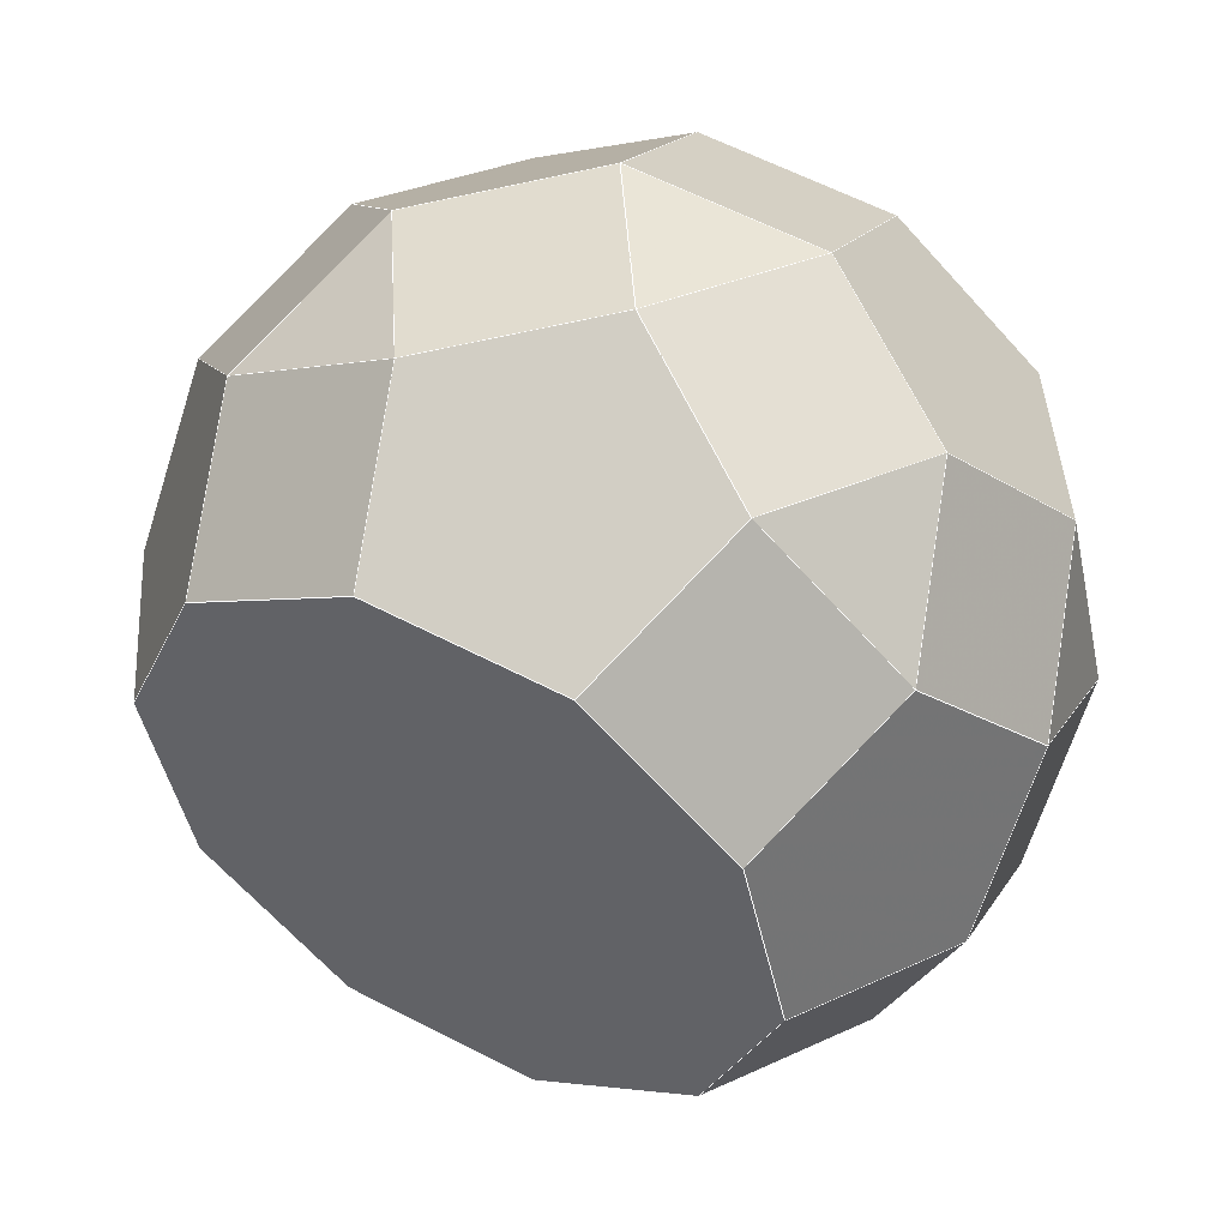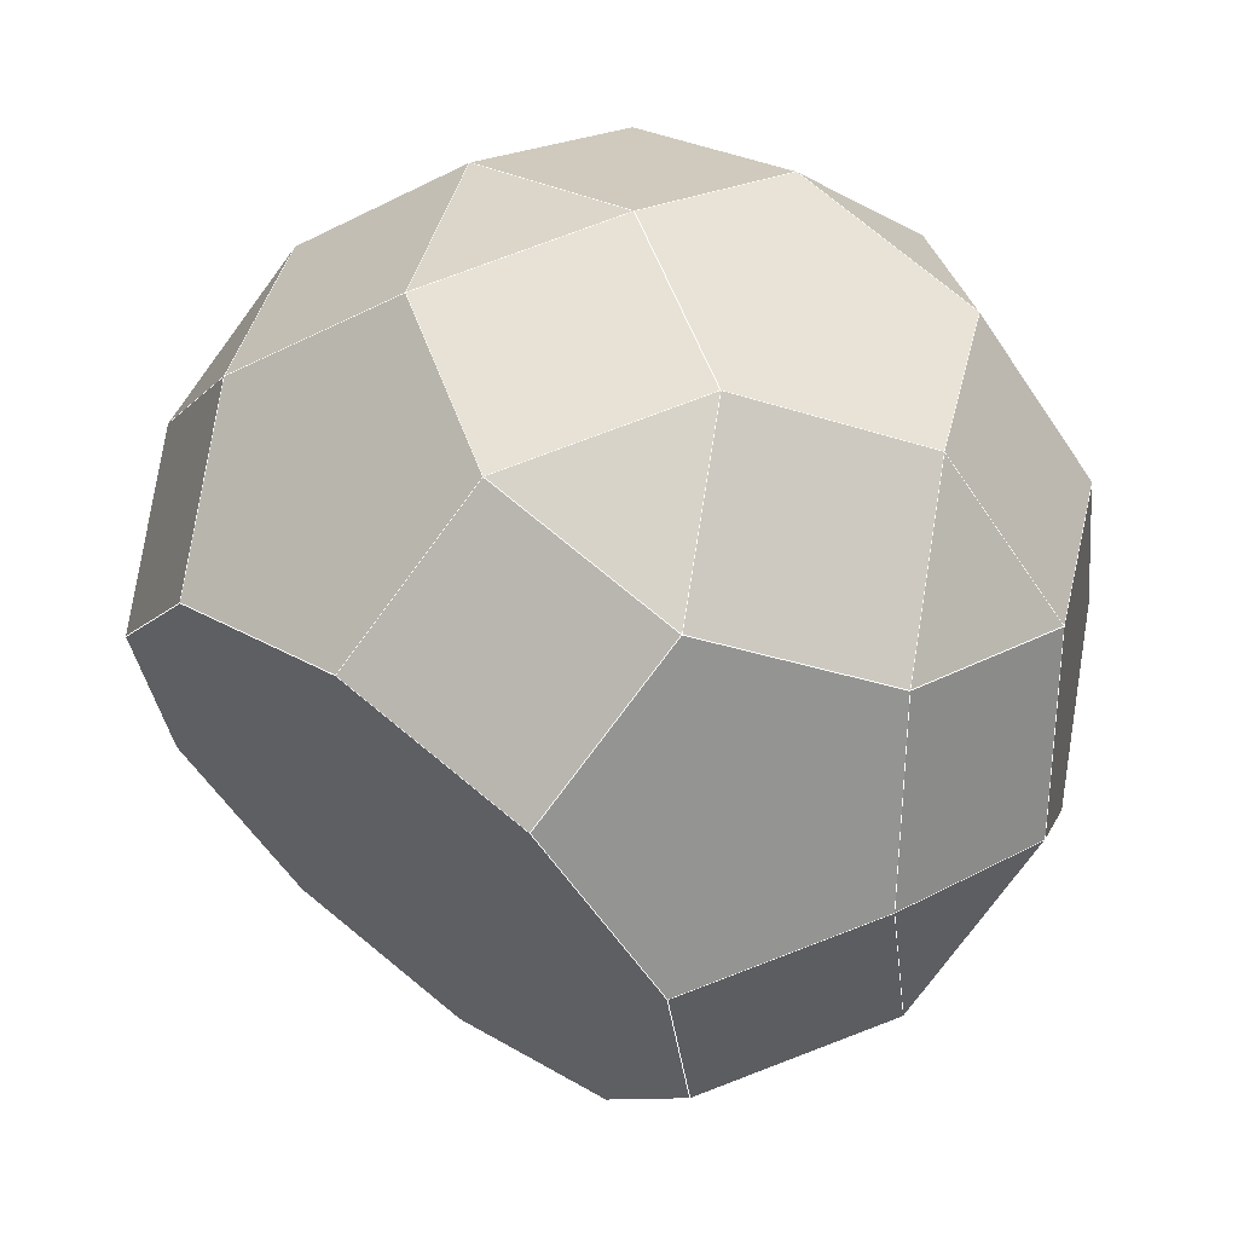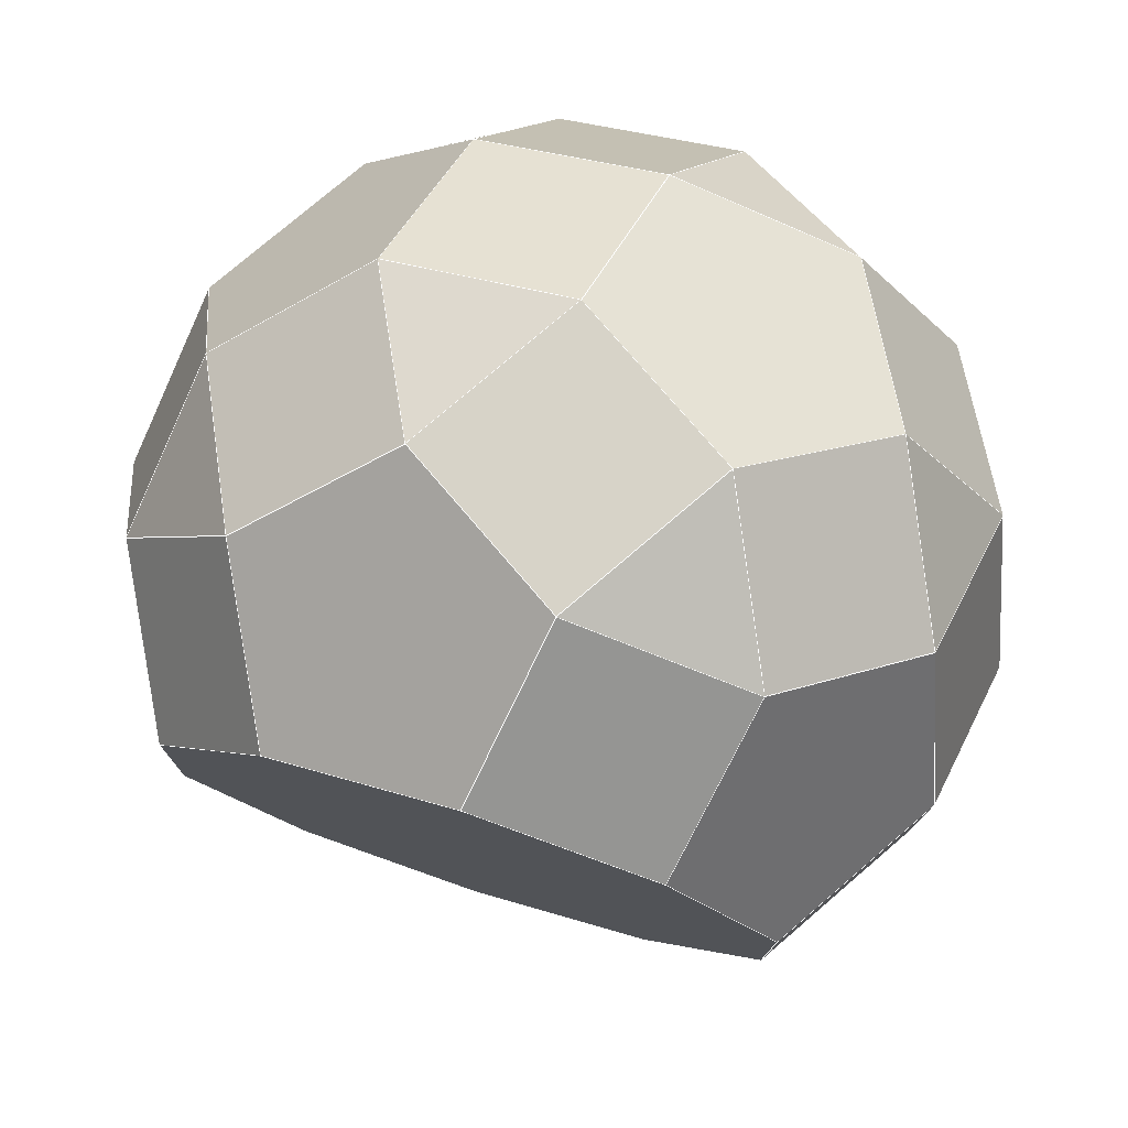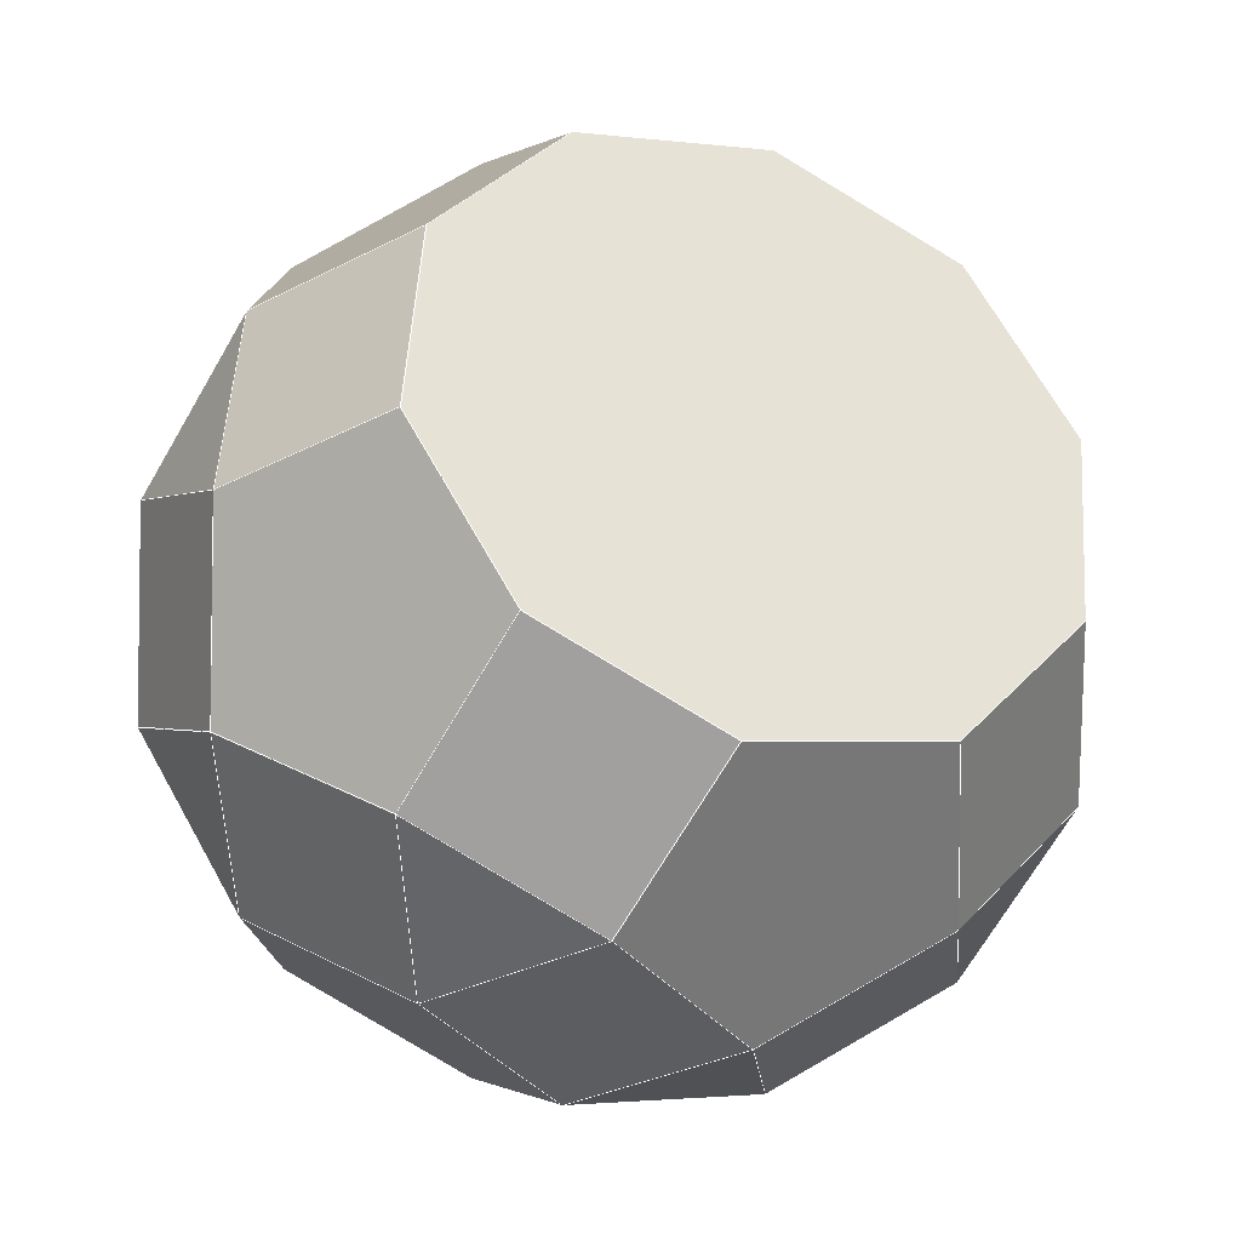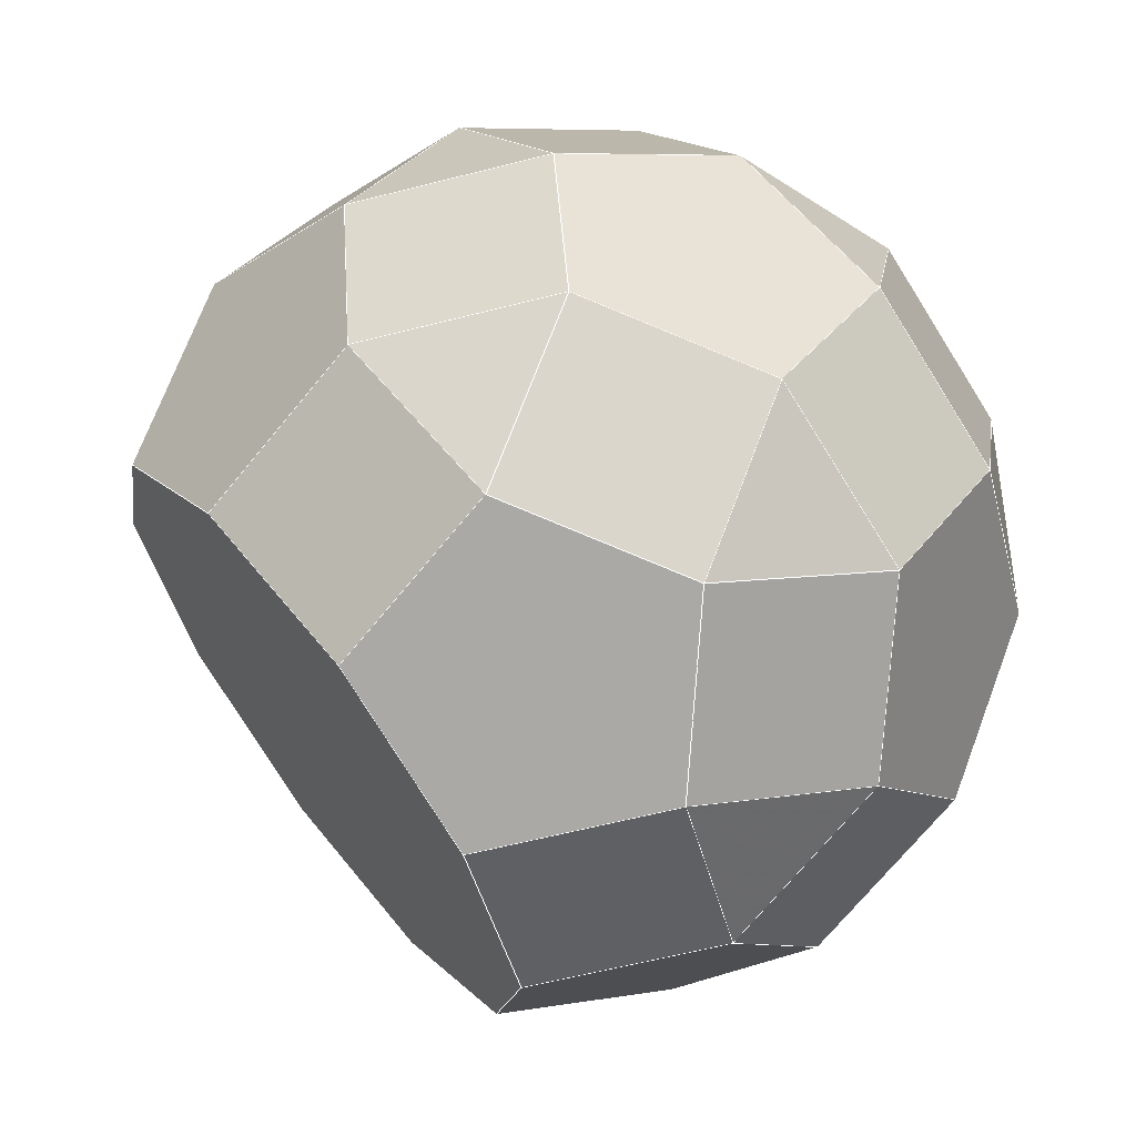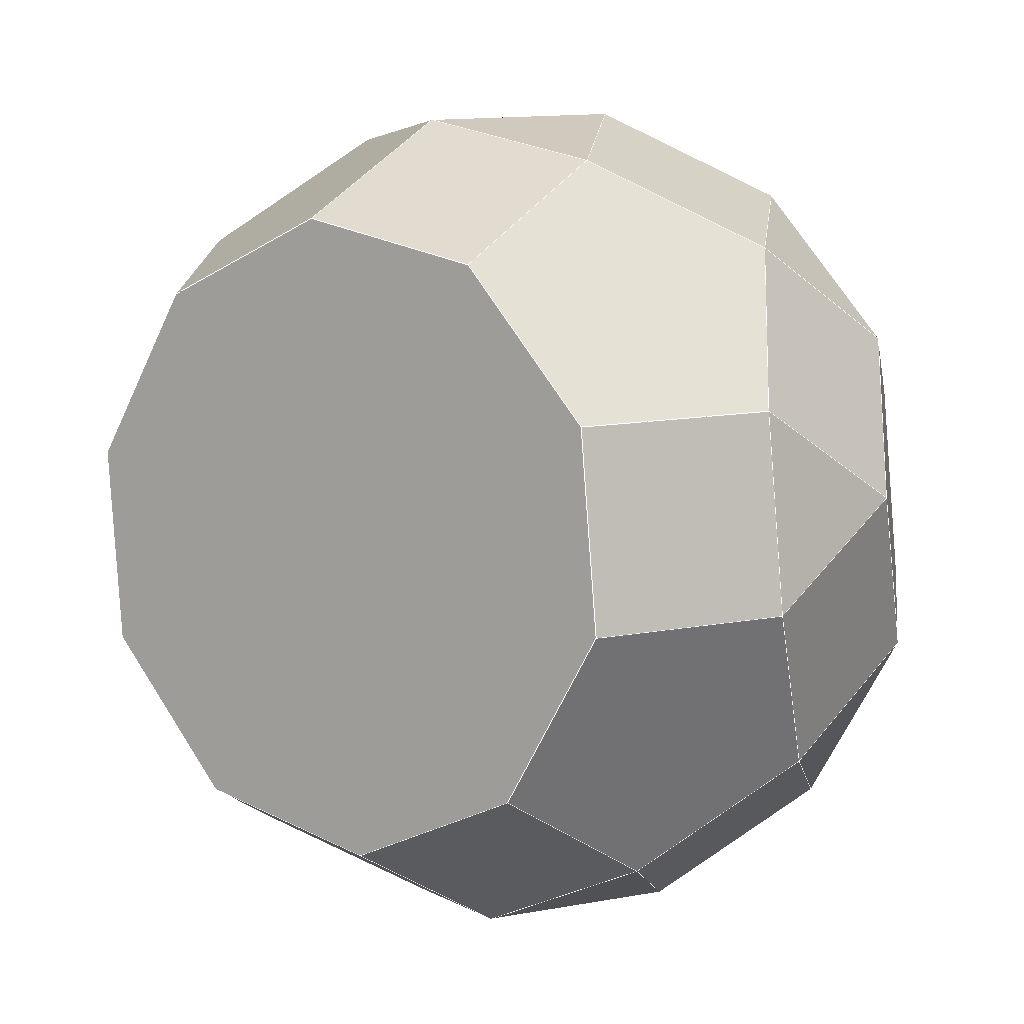
<metadata>
{"format":"obj","ext":"obj","renderer":"f3d","projection":"perspective","resolution":1024,"background":"white","views":[{"elev":-67.0,"azim":-72.1,"up":"+Y"},{"elev":-31.8,"azim":-108.0,"up":"+Y"},{"elev":-66.4,"azim":176.2,"up":"+Z"},{"elev":-72.9,"azim":-9.4,"up":"+Z"},{"elev":-49.5,"azim":125.3,"up":"+Z"},{"elev":-37.6,"azim":62.3,"up":"+Z"}]}
</metadata>
<code>
o PolyhedronMesh
v 0.0007109 -0.832 0.5007
v -0.3842 -0.8299 0.3264
v -0.3048 -0.5912 0.6659
v -0.7154 -0.585 0.2317
v -0.8662 -0.1908 0.2528
v -0.636 -0.3463 0.5712
v -0.7568 -0.5783 -0.1889
v -0.7445 -0.3288 -0.5297
v -0.9077 -0.1841 -0.1677
v -0.683 0.06827 -0.6607
v -0.596 0.4612 -0.5318
v -0.8462 0.2129 -0.2987
v 0.2924 -0.5904 0.6882
v -0.01309 -0.3496 0.8534
v 0.3795 -0.1975 0.8171
v -0.5489 0.04662 0.7001
v -0.3174 0.4002 0.7054
v -0.1639 0.04457 0.8745
v -0.7792 0.2021 0.3817
v -0.7668 0.4517 0.04086
v -0.5477 0.5557 0.3869
v -0.5165 0.6999 -0.1922
v -0.1239 0.8521 -0.2285
v -0.2974 0.8039 0.1539
v 0.6359 -0.5858 0.4421
v 0.723 -0.1928 0.571
v 0.8862 -0.3375 0.209
v 0.7845 0.2042 0.44
v 0.7968 0.4538 0.09913
v 0.9477 0.05958 0.07799
v 0.2287 0.1967 0.8382
v 0.0752 0.5523 0.6691
v 0.4789 0.445 0.6052
v 0.08757 0.8019 0.3282
v 0.261 0.8501 -0.05411
v 0.4913 0.6946 0.2643
v 0.9062 0.06627 -0.3425
v 0.7554 0.4605 -0.3214
v 0.6759 0.2218 -0.661
v 0.4242 0.7054 -0.4161
v 0.03928 0.7074 -0.5905
v 0.3448 0.4667 -0.7557
v 0.05307 0.2251 -0.9431
v -0.2525 0.4659 -0.7779
v -0.3395 0.07291 -0.9068
v 0.1639 -0.9767 0.1388
v -0.221 -0.9746 -0.03563
v -0.3842 -0.8299 0.3264
v 0.0007109 -0.832 0.5007
v -0.3842 -0.8299 0.3264
v -0.7154 -0.585 0.2317
v -0.636 -0.3463 0.5712
v -0.3048 -0.5912 0.6659
v -0.636 -0.3463 0.5712
v -0.8662 -0.1908 0.2528
v -0.7792 0.2021 0.3817
v -0.5489 0.04662 0.7001
v -0.7568 -0.5783 -0.1889
v -0.9077 -0.1841 -0.1677
v -0.8662 -0.1908 0.2528
v -0.7154 -0.585 0.2317
v -0.7445 -0.3288 -0.5297
v -0.683 0.06827 -0.6607
v -0.8462 0.2129 -0.2987
v -0.9077 -0.1841 -0.1677
v -0.8462 0.2129 -0.2987
v -0.596 0.4612 -0.5318
v -0.5165 0.6999 -0.1922
v -0.7668 0.4517 0.04086
v 0.0007109 -0.832 0.5007
v -0.3048 -0.5912 0.6659
v -0.01309 -0.3496 0.8534
v 0.2924 -0.5904 0.6882
v -0.01309 -0.3496 0.8534
v -0.1639 0.04457 0.8745
v 0.2287 0.1967 0.8382
v 0.3795 -0.1975 0.8171
v -0.1639 0.04457 0.8745
v -0.3174 0.4002 0.7054
v 0.0752 0.5523 0.6691
v 0.2287 0.1967 0.8382
v -0.7792 0.2021 0.3817
v -0.5477 0.5557 0.3869
v -0.3174 0.4002 0.7054
v -0.5489 0.04662 0.7001
v -0.7668 0.4517 0.04086
v -0.5165 0.6999 -0.1922
v -0.2974 0.8039 0.1539
v -0.5477 0.5557 0.3869
v -0.2974 0.8039 0.1539
v -0.1239 0.8521 -0.2285
v 0.261 0.8501 -0.05411
v 0.08757 0.8019 0.3282
v 0.2924 -0.5904 0.6882
v 0.3795 -0.1975 0.8171
v 0.723 -0.1928 0.571
v 0.6359 -0.5858 0.4421
v 0.723 -0.1928 0.571
v 0.7845 0.2042 0.44
v 0.9477 0.05958 0.07799
v 0.8862 -0.3375 0.209
v 0.9477 0.05958 0.07799
v 0.7968 0.4538 0.09913
v 0.7554 0.4605 -0.3214
v 0.9062 0.06627 -0.3425
v 0.4789 0.445 0.6052
v 0.4913 0.6946 0.2643
v 0.7968 0.4538 0.09913
v 0.7845 0.2042 0.44
v 0.0752 0.5523 0.6691
v 0.08757 0.8019 0.3282
v 0.4913 0.6946 0.2643
v 0.4789 0.445 0.6052
v 0.261 0.8501 -0.05411
v -0.1239 0.8521 -0.2285
v 0.03928 0.7074 -0.5905
v 0.4242 0.7054 -0.4161
v 0.6359 -0.5858 0.4421
v 0.8862 -0.3375 0.209
v 0.8068 -0.5762 -0.1306
v 0.5565 -0.8245 0.1025
v 0.9062 0.06627 -0.3425
v 0.6759 0.2218 -0.661
v 0.5889 -0.1712 -0.7899
v 0.8192 -0.3267 -0.4715
v 0.7554 0.4605 -0.3214
v 0.4242 0.7054 -0.4161
v 0.3448 0.4667 -0.7557
v 0.6759 0.2218 -0.661
v 0.3448 0.4667 -0.7557
v 0.03928 0.7074 -0.5905
v -0.2525 0.4659 -0.7779
v 0.05307 0.2251 -0.9431
v -0.4513 -0.8191 -0.3541
v -0.439 -0.5696 -0.6949
v -0.7445 -0.3288 -0.5297
v -0.7568 -0.5783 -0.1889
v 0.2039 -0.1691 -0.9643
v 0.05307 0.2251 -0.9431
v -0.3395 0.07291 -0.9068
v -0.1887 -0.3213 -0.928
v -0.3395 0.07291 -0.9068
v -0.2525 0.4659 -0.7779
v -0.596 0.4612 -0.5318
v -0.683 0.06827 -0.6607
v -0.221 -0.9746 -0.03563
v -0.4513 -0.8191 -0.3541
v -0.7568 -0.5783 -0.1889
v -0.7154 -0.585 0.2317
v -0.3842 -0.8299 0.3264
v -0.9077 -0.1841 -0.1677
v -0.8462 0.2129 -0.2987
v -0.7668 0.4517 0.04086
v -0.7792 0.2021 0.3817
v -0.8662 -0.1908 0.2528
v -0.3048 -0.5912 0.6659
v -0.636 -0.3463 0.5712
v -0.5489 0.04662 0.7001
v -0.1639 0.04457 0.8745
v -0.01309 -0.3496 0.8534
v -0.5477 0.5557 0.3869
v -0.2974 0.8039 0.1539
v 0.08757 0.8019 0.3282
v 0.0752 0.5523 0.6691
v -0.3174 0.4002 0.7054
v 0.3795 -0.1975 0.8171
v 0.2287 0.1967 0.8382
v 0.4789 0.445 0.6052
v 0.7845 0.2042 0.44
v 0.723 -0.1928 0.571
v 0.4913 0.6946 0.2643
v 0.261 0.8501 -0.05411
v 0.4242 0.7054 -0.4161
v 0.7554 0.4605 -0.3214
v 0.7968 0.4538 0.09913
v 0.8862 -0.3375 0.209
v 0.9477 0.05958 0.07799
v 0.9062 0.06627 -0.3425
v 0.8192 -0.3267 -0.4715
v 0.8068 -0.5762 -0.1306
v 0.6759 0.2218 -0.661
v 0.3448 0.4667 -0.7557
v 0.05307 0.2251 -0.9431
v 0.2039 -0.1691 -0.9643
v 0.5889 -0.1712 -0.7899
v -0.1887 -0.3213 -0.928
v -0.3395 0.07291 -0.9068
v -0.683 0.06827 -0.6607
v -0.7445 -0.3288 -0.5297
v -0.439 -0.5696 -0.6949
v 0.1639 -0.9767 0.1388
v 0.0007109 -0.832 0.5007
v 0.2924 -0.5904 0.6882
v 0.6359 -0.5858 0.4421
v 0.5565 -0.8245 0.1025
v -0.2525 0.4659 -0.7779
v 0.03928 0.7074 -0.5905
v -0.1239 0.8521 -0.2285
v -0.5165 0.6999 -0.1922
v -0.596 0.4612 -0.5318
v 0.5565 -0.8245 0.1025
v 0.8068 -0.5762 -0.1306
v 0.8192 -0.3267 -0.4715
v 0.5889 -0.1712 -0.7899
v 0.2039 -0.1691 -0.9643
v -0.1887 -0.3213 -0.928
v -0.439 -0.5696 -0.6949
v -0.4513 -0.8191 -0.3541
v -0.221 -0.9746 -0.03563
v 0.1639 -0.9767 0.1388
f 1 2 3
f 4 5 6
f 7 8 9
f 10 11 12
f 13 14 15
f 16 17 18
f 19 20 21
f 22 23 24
f 25 26 27
f 28 29 30
f 31 32 33
f 34 35 36
f 37 38 39
f 40 41 42
f 43 44 45
f 46 47 48
f 46 48 49
f 50 51 52
f 50 52 53
f 54 55 56
f 54 56 57
f 58 59 60
f 58 60 61
f 62 63 64
f 62 64 65
f 66 67 68
f 66 68 69
f 70 71 72
f 70 72 73
f 74 75 76
f 74 76 77
f 78 79 80
f 78 80 81
f 82 83 84
f 82 84 85
f 86 87 88
f 86 88 89
f 90 91 92
f 90 92 93
f 94 95 96
f 94 96 97
f 98 99 100
f 98 100 101
f 102 103 104
f 102 104 105
f 106 107 108
f 106 108 109
f 110 111 112
f 110 112 113
f 114 115 116
f 114 116 117
f 118 119 120
f 118 120 121
f 122 123 124
f 122 124 125
f 126 127 128
f 126 128 129
f 130 131 132
f 130 132 133
f 134 135 136
f 134 136 137
f 138 139 140
f 138 140 141
f 142 143 144
f 142 144 145
f 146 147 148
f 146 148 149
f 146 149 150
f 151 152 153
f 151 153 154
f 151 154 155
f 156 157 158
f 156 158 159
f 156 159 160
f 161 162 163
f 161 163 164
f 161 164 165
f 166 167 168
f 166 168 169
f 166 169 170
f 171 172 173
f 171 173 174
f 171 174 175
f 176 177 178
f 176 178 179
f 176 179 180
f 181 182 183
f 181 183 184
f 181 184 185
f 186 187 188
f 186 188 189
f 186 189 190
f 191 192 193
f 191 193 194
f 191 194 195
f 196 197 198
f 196 198 199
f 196 199 200
f 201 202 203
f 201 203 204
f 201 204 205
f 201 205 206
f 201 206 207
f 201 207 208
f 201 208 209
f 201 209 210
l 1 2
l 2 3
l 3 1
l 4 5
l 5 6
l 6 4
l 7 8
l 8 9
l 9 7
l 10 11
l 11 12
l 12 10
l 13 14
l 14 15
l 15 13
l 16 17
l 17 18
l 18 16
l 19 20
l 20 21
l 21 19
l 22 23
l 23 24
l 24 22
l 25 26
l 26 27
l 27 25
l 28 29
l 29 30
l 30 28
l 31 32
l 32 33
l 33 31
l 34 35
l 35 36
l 36 34
l 37 38
l 38 39
l 39 37
l 40 41
l 41 42
l 42 40
l 43 44
l 44 45
l 45 43
l 46 47
l 47 48
l 48 49
l 49 46
l 50 51
l 51 52
l 52 53
l 53 50
l 54 55
l 55 56
l 56 57
l 57 54
l 58 59
l 59 60
l 60 61
l 61 58
l 62 63
l 63 64
l 64 65
l 65 62
l 66 67
l 67 68
l 68 69
l 69 66
l 70 71
l 71 72
l 72 73
l 73 70
l 74 75
l 75 76
l 76 77
l 77 74
l 78 79
l 79 80
l 80 81
l 81 78
l 82 83
l 83 84
l 84 85
l 85 82
l 86 87
l 87 88
l 88 89
l 89 86
l 90 91
l 91 92
l 92 93
l 93 90
l 94 95
l 95 96
l 96 97
l 97 94
l 98 99
l 99 100
l 100 101
l 101 98
l 102 103
l 103 104
l 104 105
l 105 102
l 106 107
l 107 108
l 108 109
l 109 106
l 110 111
l 111 112
l 112 113
l 113 110
l 114 115
l 115 116
l 116 117
l 117 114
l 118 119
l 119 120
l 120 121
l 121 118
l 122 123
l 123 124
l 124 125
l 125 122
l 126 127
l 127 128
l 128 129
l 129 126
l 130 131
l 131 132
l 132 133
l 133 130
l 134 135
l 135 136
l 136 137
l 137 134
l 138 139
l 139 140
l 140 141
l 141 138
l 142 143
l 143 144
l 144 145
l 145 142
l 146 147
l 147 148
l 148 149
l 149 150
l 150 146
l 151 152
l 152 153
l 153 154
l 154 155
l 155 151
l 156 157
l 157 158
l 158 159
l 159 160
l 160 156
l 161 162
l 162 163
l 163 164
l 164 165
l 165 161
l 166 167
l 167 168
l 168 169
l 169 170
l 170 166
l 171 172
l 172 173
l 173 174
l 174 175
l 175 171
l 176 177
l 177 178
l 178 179
l 179 180
l 180 176
l 181 182
l 182 183
l 183 184
l 184 185
l 185 181
l 186 187
l 187 188
l 188 189
l 189 190
l 190 186
l 191 192
l 192 193
l 193 194
l 194 195
l 195 191
l 196 197
l 197 198
l 198 199
l 199 200
l 200 196
l 201 202
l 202 203
l 203 204
l 204 205
l 205 206
l 206 207
l 207 208
l 208 209
l 209 210
l 210 201

</code>
